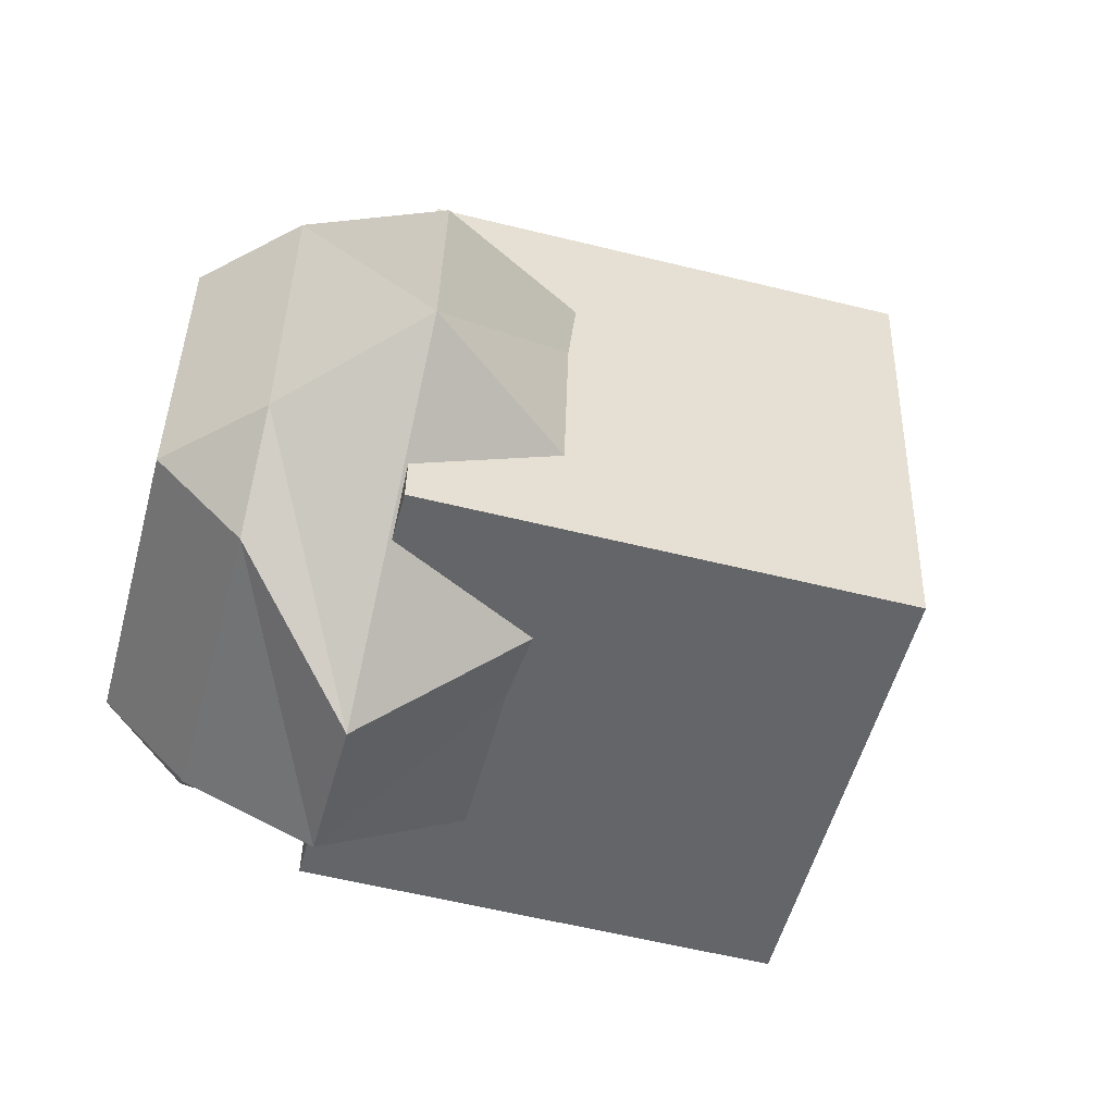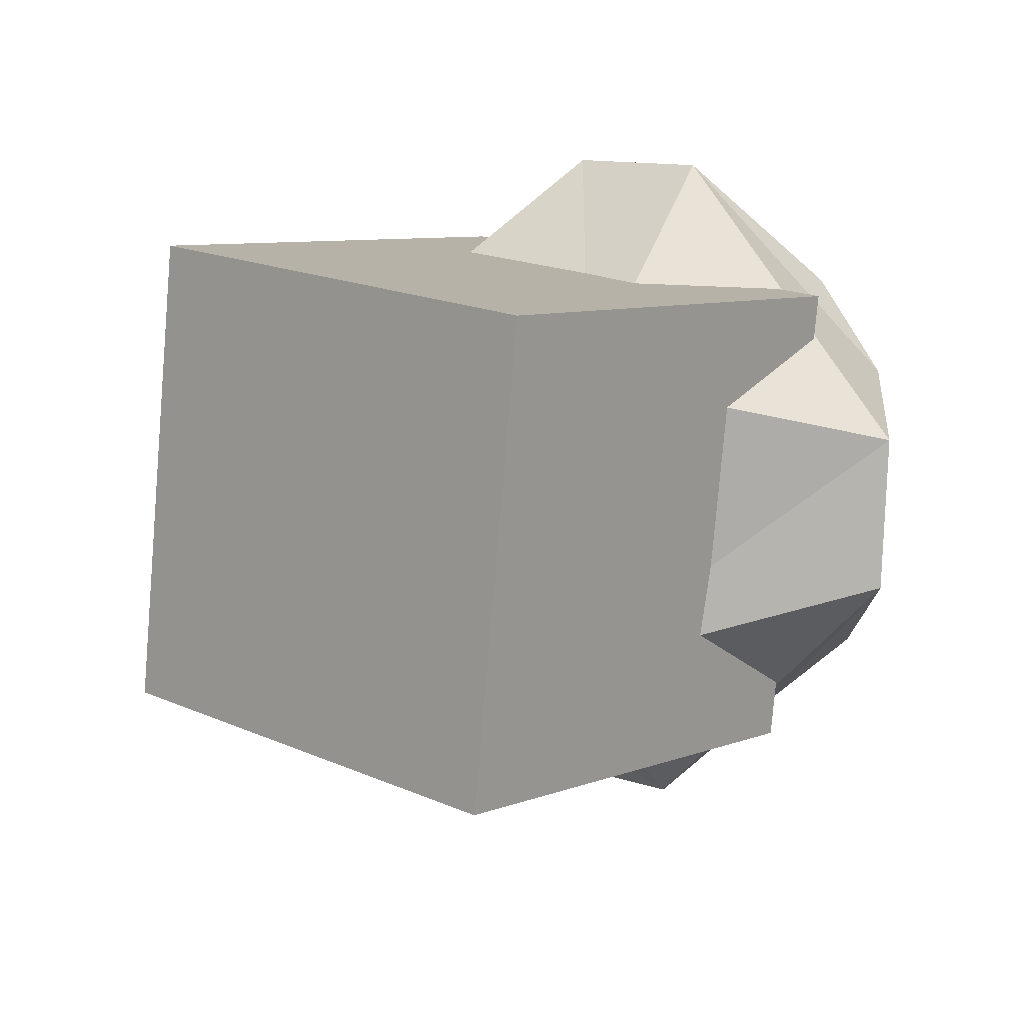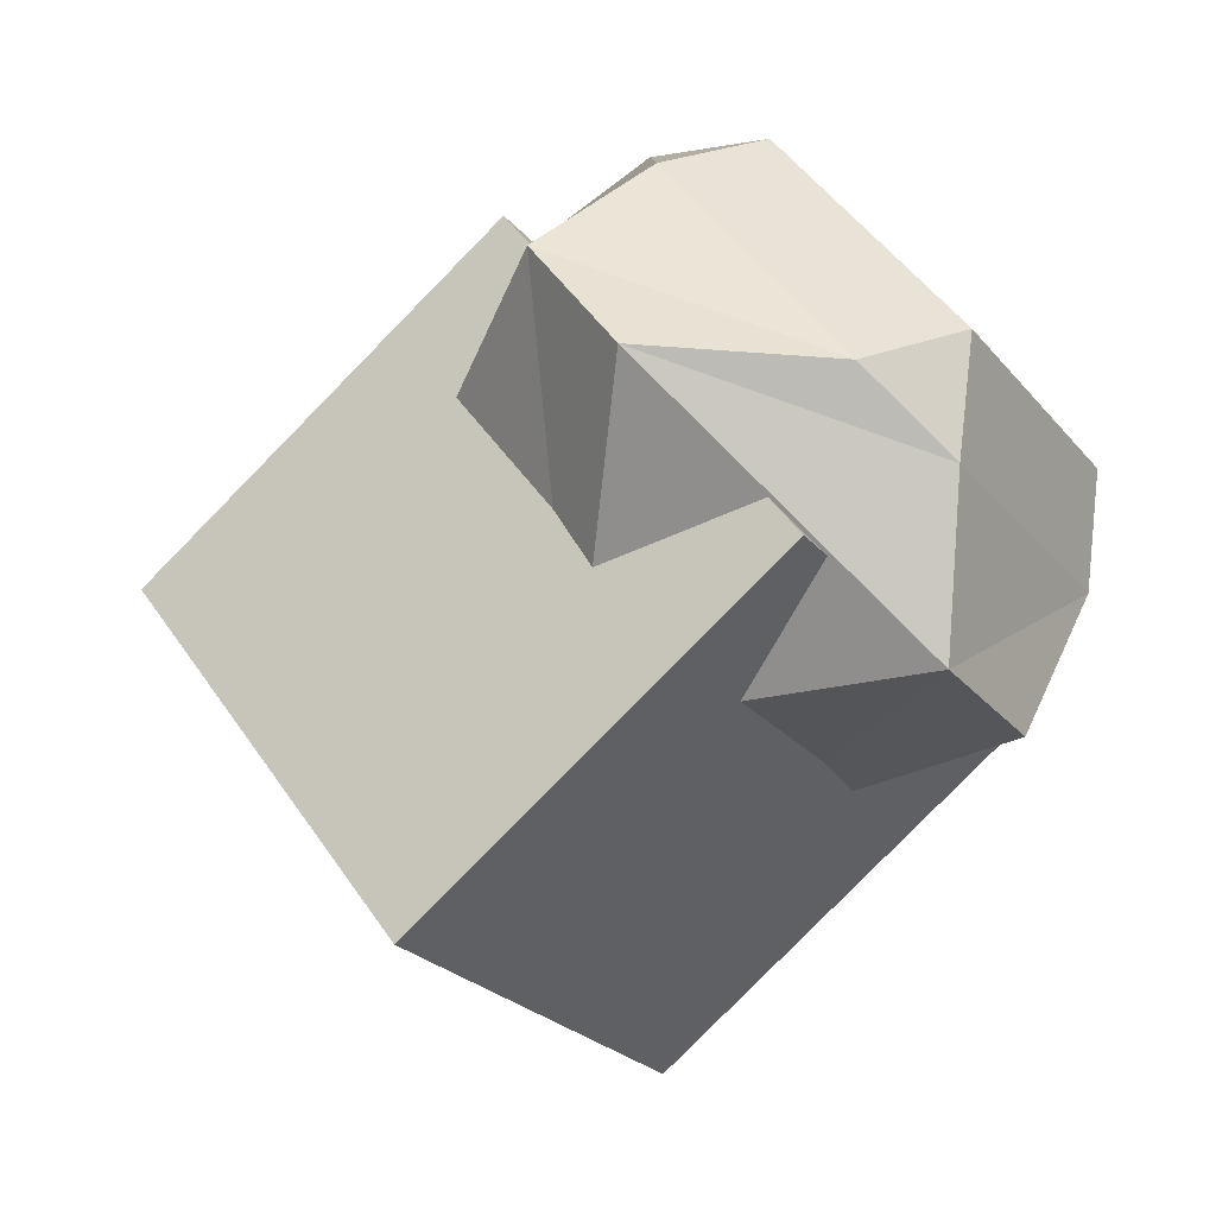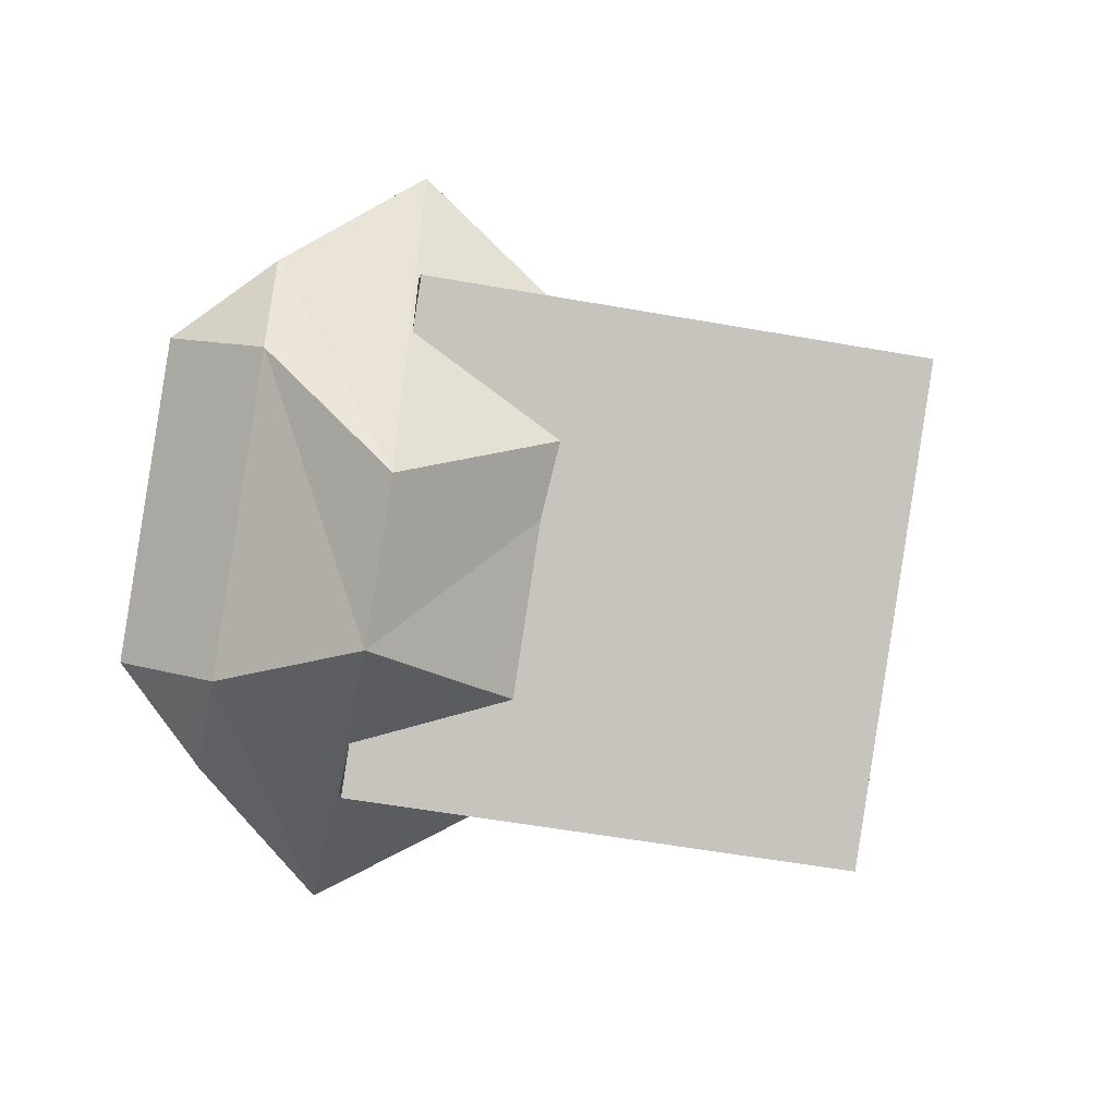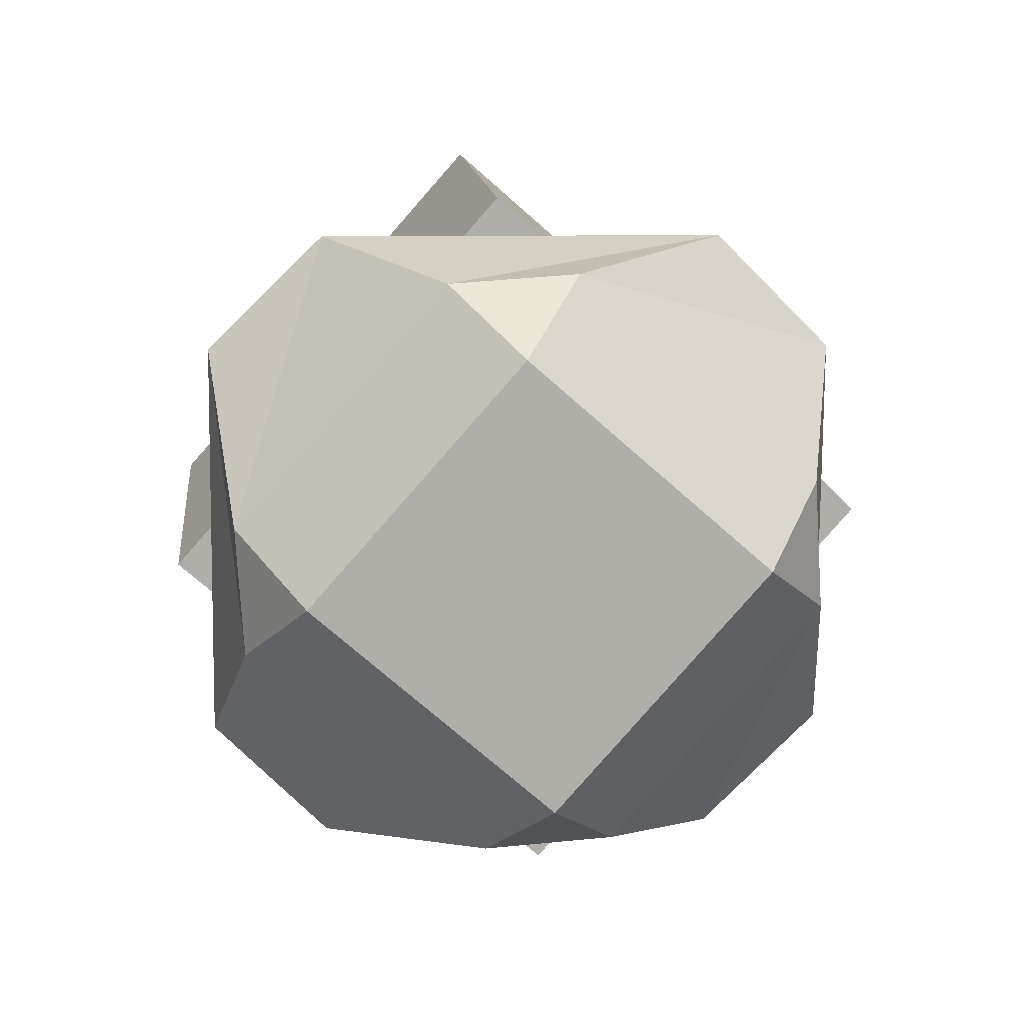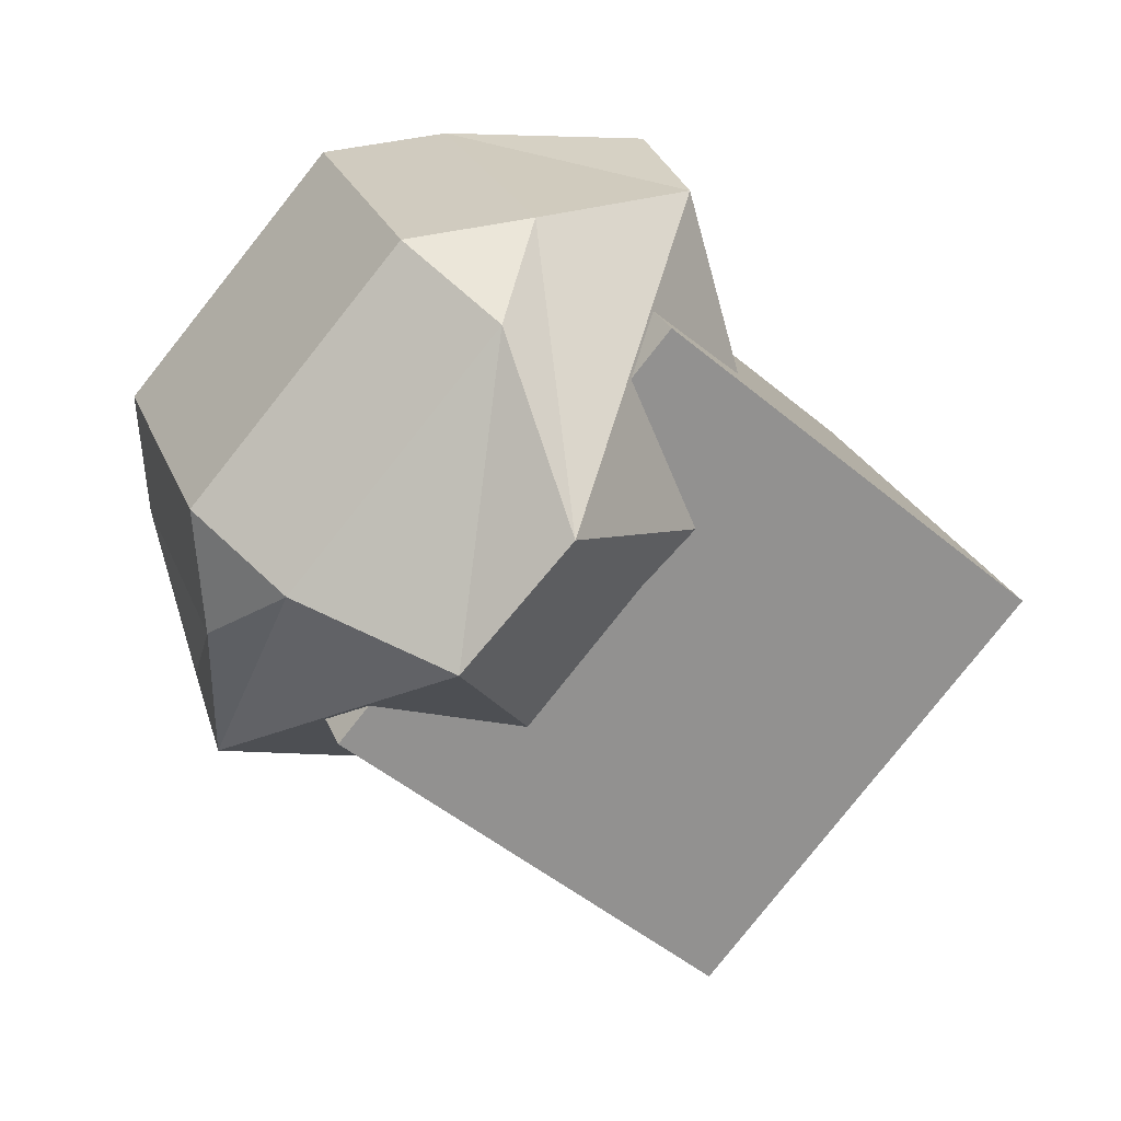
<metadata>
{"format":"obj","ext":"obj","renderer":"f3d","projection":"perspective","resolution":1024,"background":"white","views":[{"elev":74.7,"azim":45.5,"up":"+Y"},{"elev":-42.3,"azim":130.8,"up":"+Z"},{"elev":-65.9,"azim":-99.8,"up":"+Y"},{"elev":37.2,"azim":36.0,"up":"+Y"},{"elev":48.1,"azim":-109.8,"up":"+Z"},{"elev":-31.7,"azim":-6.9,"up":"+Y"}]}
</metadata>
<code>
o Cube
v -0.7921 1.332 2.67
v 0.8036 0.9599 1.523
v -0.3299 -0.2355 3.822
v 1.266 -0.608 2.675
v -1.906 0.148 1.505
v -0.3101 -0.2245 0.358
v -1.444 -1.42 2.657
v 0.1521 -1.792 1.51
v -1.428 1.218 2.769
v -1.635 1 3.188
v -1.141 1.148 3.191
v -0.03893 0.6275 2.041
v -0.3555 1.02 3.404
v -0.2327 0.4805 3.75
v -0.8472 0.1512 3.923
v -1.341 0.003325 3.92
v -0.9659 -0.3502 3.921
v -0.6676 -1.075 3.65
v -1.04 -1.427 3.247
v 0.2548 -0.3692 2.773
v -2.136 0.4649 2.028
v -2.255 -0.03649 2.026
v -2.342 0.2471 2.447
v -1.591 0.9926 1.693
v -1.219 1.345 2.097
v -0.7468 -0.1254 1.3
v -1.961 -1.033 2.759
v -1.674 -1.103 3.181
v -2.049 -0.7495 3.18
v -0.4531 -1.122 2.033
v -1.903 -1.102 1.939
v -2.026 -0.5626 1.594
f 3 5 1
f 8 3 4
f 6 7 8
f 8 2 6
f 4 1 2
f 2 5 6
f 12 30 26
f 32 22 24
f 19 28 31
f 23 16 10
f 14 15 18
f 9 10 11
f 12 13 14
f 15 16 17
f 18 19 20
f 21 22 23
f 24 25 26
f 27 28 29
f 30 31 32
f 26 32 24
f 12 25 13
f 11 13 9
f 31 27 32
f 17 18 15
f 21 24 22
f 29 17 16
f 16 11 10
f 30 19 31
f 23 27 29
f 10 21 23
f 20 14 18
f 25 9 13
f 3 7 5
f 8 7 3
f 6 5 7
f 8 4 2
f 4 3 1
f 2 1 5
f 12 20 30
f 32 27 22
f 19 17 28
f 23 29 16
f 14 11 15
f 26 30 32
f 12 26 25
f 11 14 13
f 31 28 27
f 17 19 18
f 21 25 24
f 29 28 17
f 16 15 11
f 30 20 19
f 23 22 27
f 10 9 21
f 20 12 14
f 25 21 9

</code>
